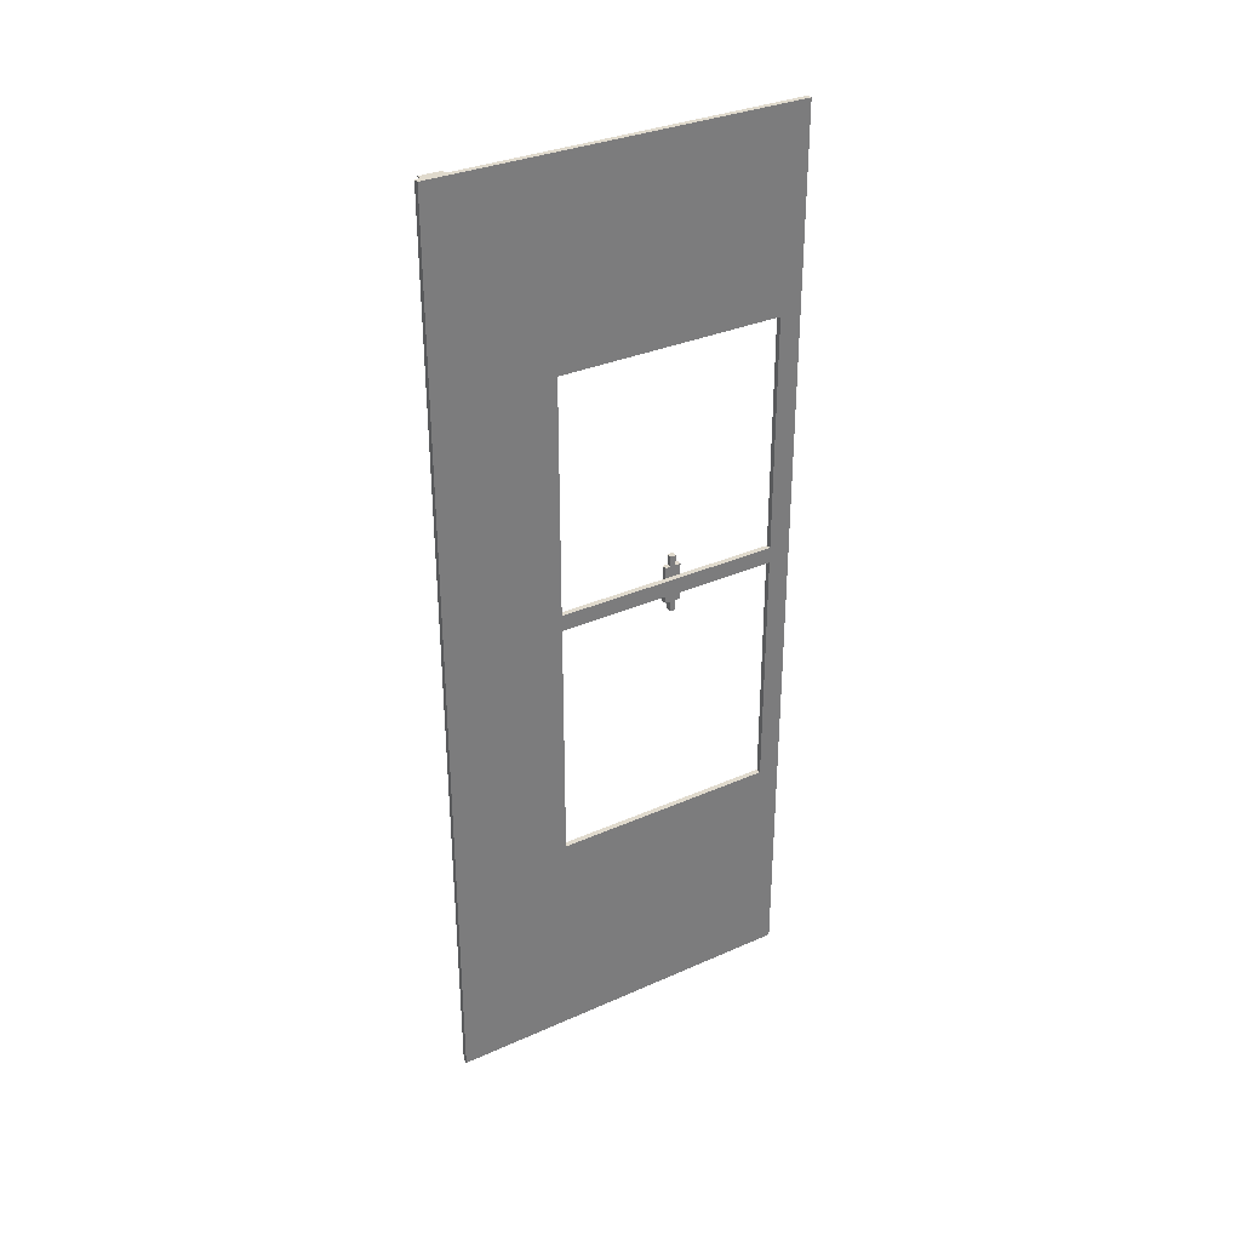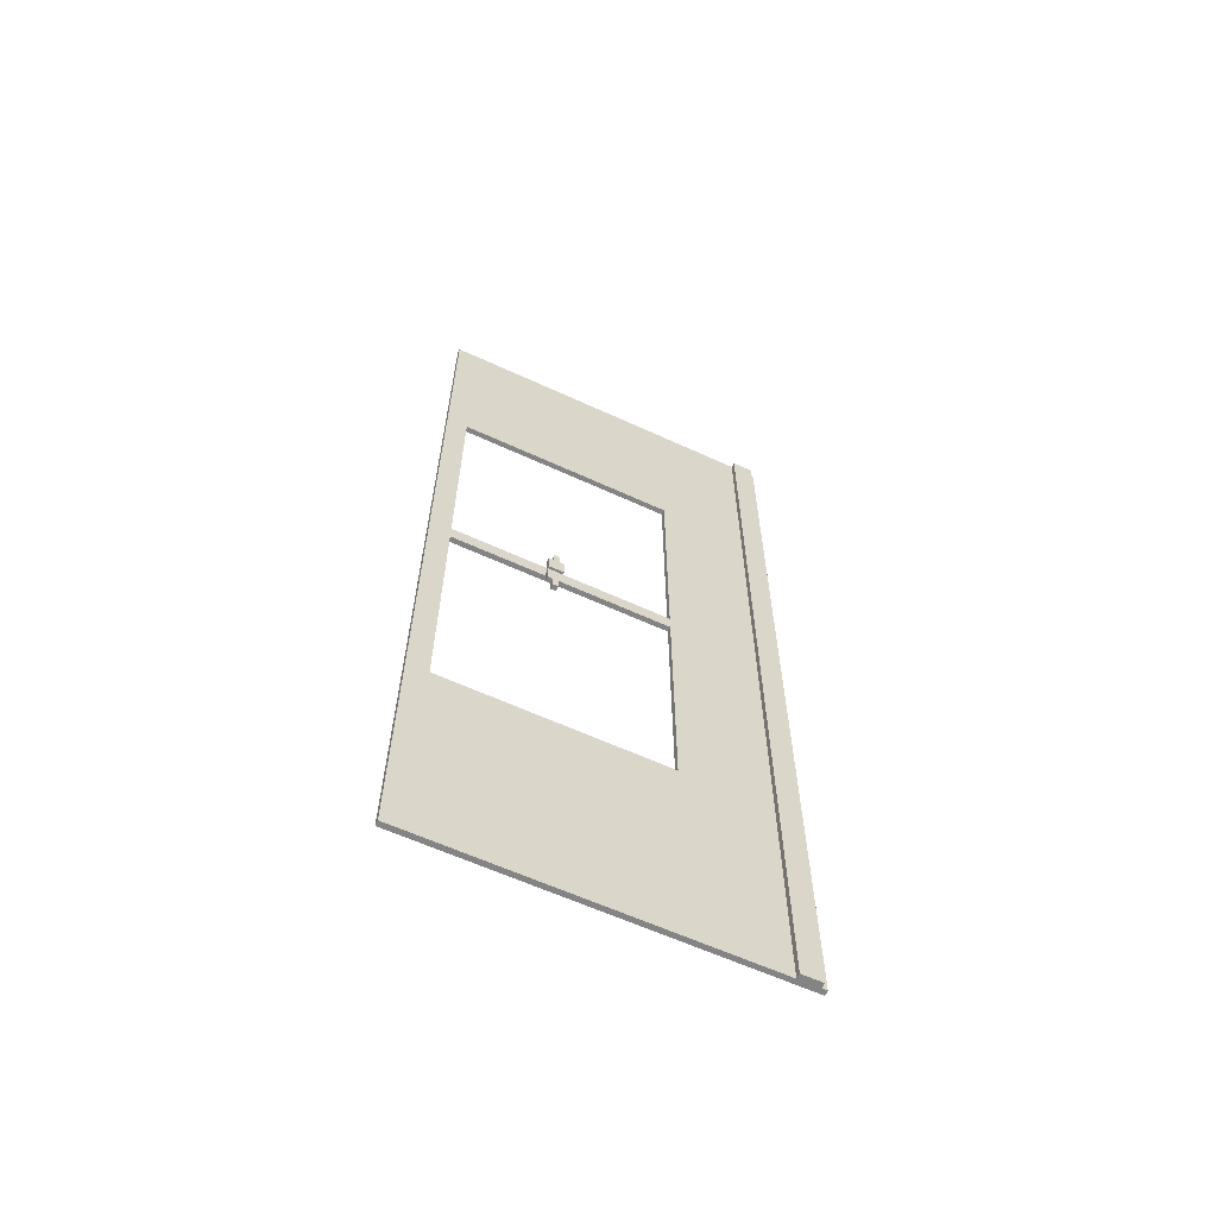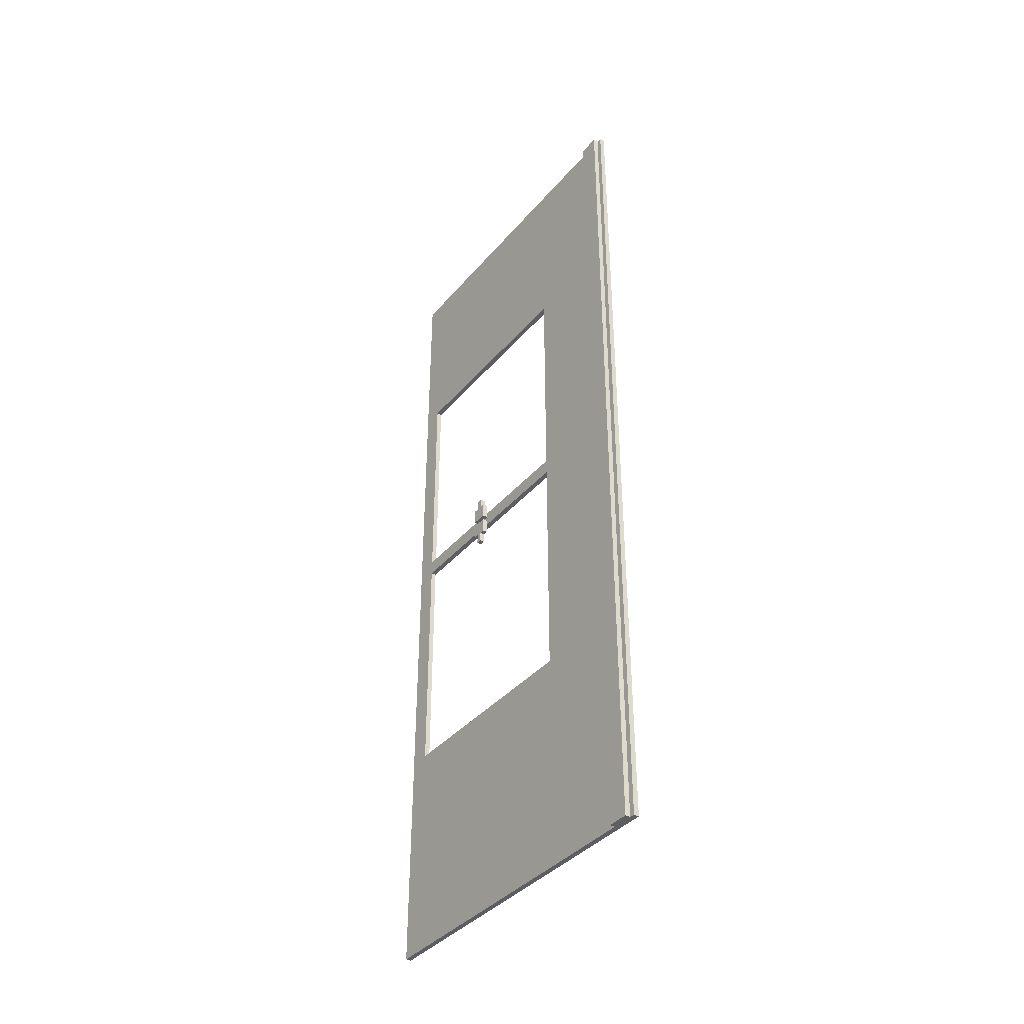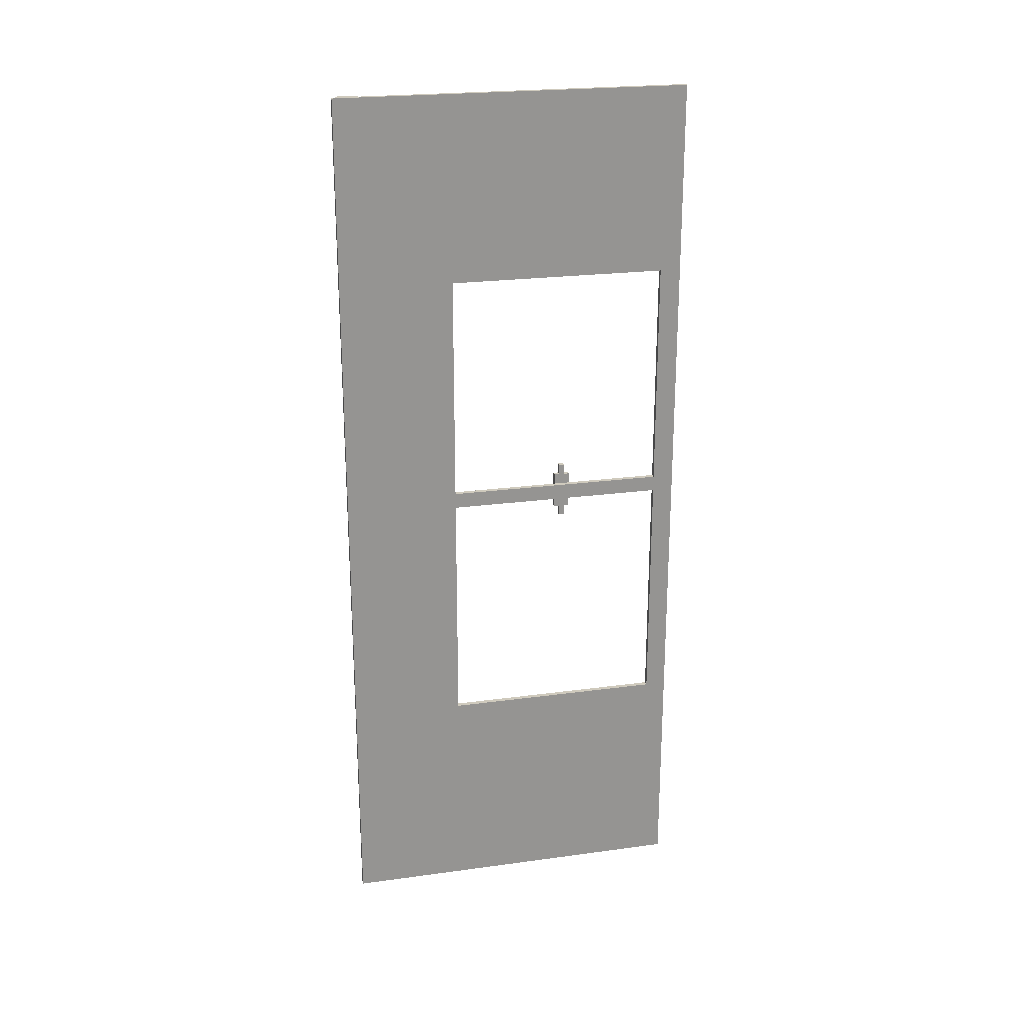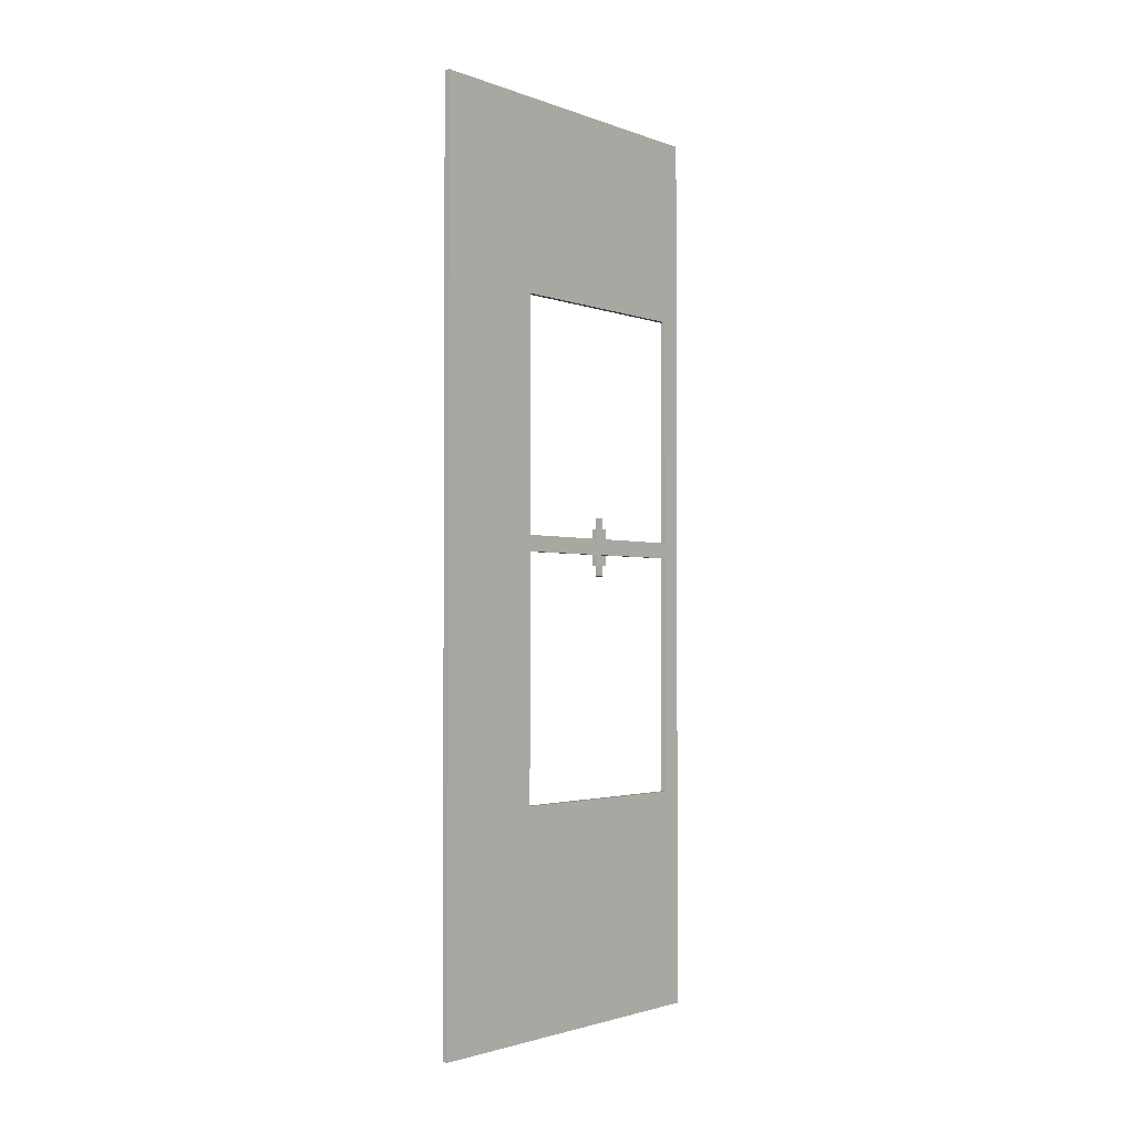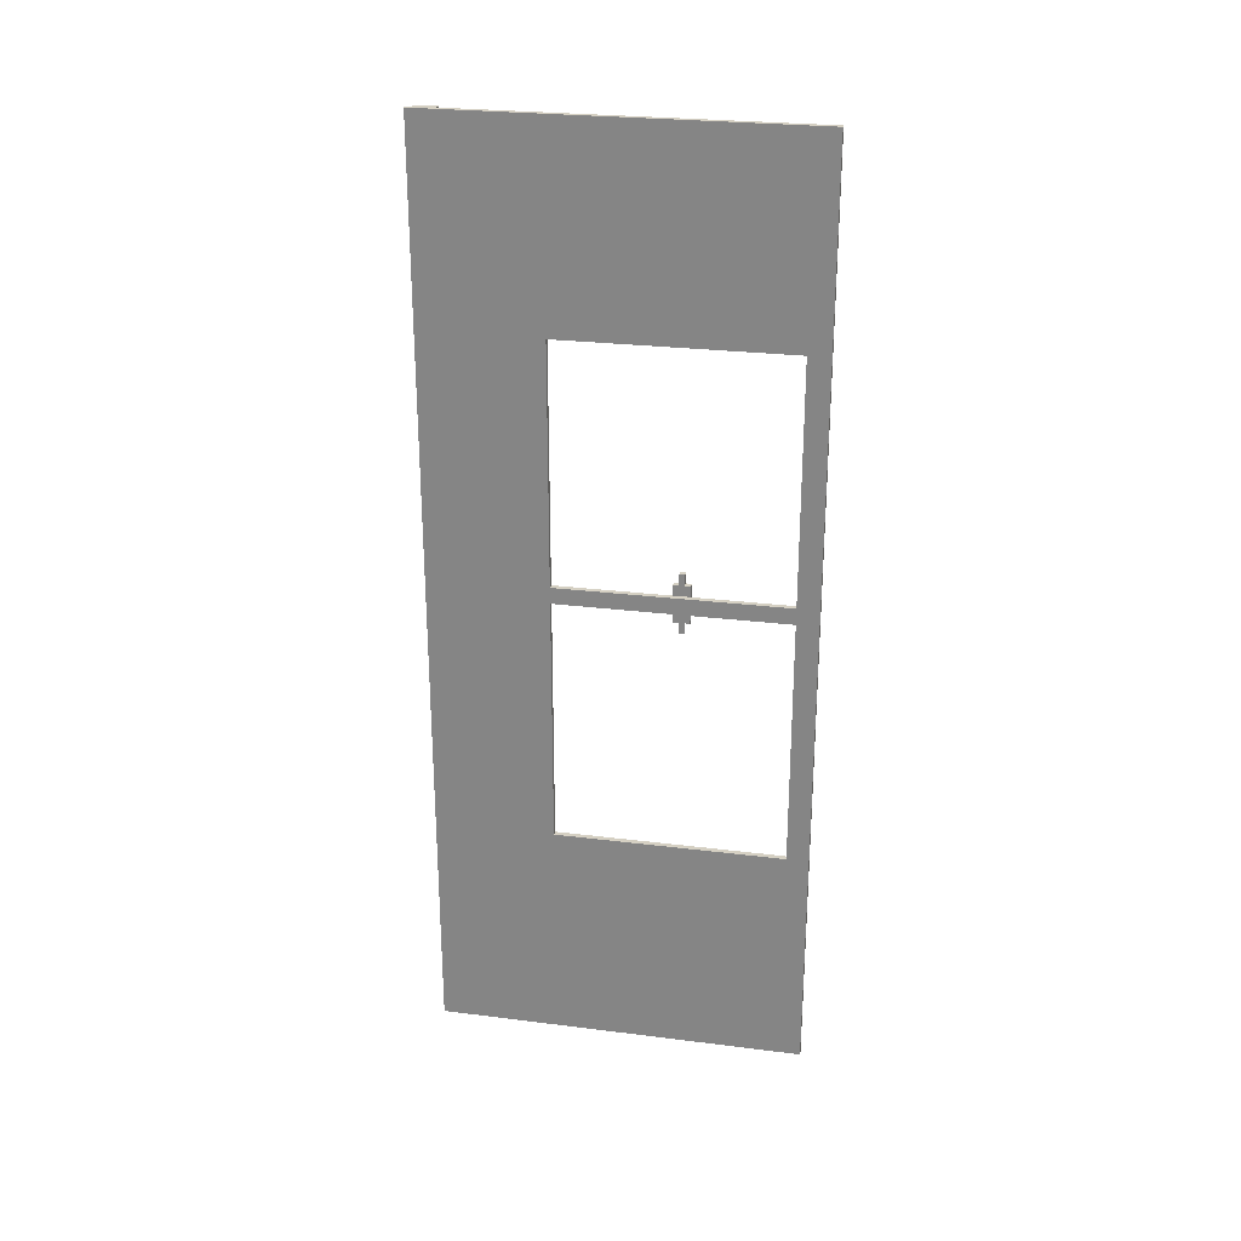
<metadata>
{"format":"obj","ext":"obj","renderer":"f3d","projection":"perspective","resolution":1024,"background":"white","views":[{"elev":33.0,"azim":58.6,"up":"+Z"},{"elev":-61.4,"azim":-115.1,"up":"+Z"},{"elev":-38.9,"azim":-35.7,"up":"+Z"},{"elev":23.0,"azim":76.9,"up":"+Z"},{"elev":-2.0,"azim":38.5,"up":"+Z"},{"elev":26.0,"azim":101.3,"up":"+Z"}]}
</metadata>
<code>
o RoomWall
v 5.9 0.5 9.1
v 5.9 0.5 -8
v 5.9 0.9 9.1
v 5.9 0.9 -8
v 5.9 4.7 1.3
v 5.9 4.7 1
v 5.9 4.7 0.9
v 5.9 4.7 0.6
v 5.9 4.8 1.5
v 5.9 4.8 1.3
v 5.9 4.8 0.6
v 5.9 4.8 0.4
v 5.9 4.9 1.5
v 5.9 4.9 1.3
v 5.9 4.9 0.6
v 5.9 4.9 0.4
v 5.9 5 1.3
v 5.9 5 1
v 5.9 5 0.9
v 5.9 5 0.6
v 6 0.4 9.1
v 6 0.4 -8
v 6 0.5 9.1
v 6 0.5 -8
v 6 0.9 9.1
v 6 0.9 -8
v 6 2.5 5.6
v 6 2.5 -3.9
v 6 2.6 5.5
v 6 2.6 1.1
v 6 2.6 0.8
v 6 2.6 -3.8
v 6 4.7 1.1
v 6 4.7 1
v 6 4.7 0.9
v 6 4.7 0.8
v 6 5 1.1
v 6 5 1
v 6 5 0.9
v 6 5 0.8
v 6 6.8 5.5
v 6 6.8 1.1
v 6 6.8 0.8
v 6 6.8 -3.8
v 6 6.9 5.6
v 6 6.9 -3.9
v 6 7.2 9.1
v 6 7.2 -8
v 6 4.7 1.3
v 6 4.7 1.1
v 6 4.7 0.8
v 6 4.7 0.6
v 6 4.8 1.5
v 6 4.8 1.3
v 6 4.8 0.6
v 6 4.8 0.4
v 6 4.9 1.5
v 6 4.9 1.3
v 6 4.9 0.6
v 6 4.9 0.4
v 6 5 1.3
v 6 5 1.1
v 6 5 0.8
v 6 5 0.6
v 6.1 0.4 9.1
v 6.1 0.4 -8
v 6.1 2.5 5.6
v 6.1 2.5 -3.9
v 6.1 2.6 5.5
v 6.1 2.6 1.1
v 6.1 2.6 0.8
v 6.1 2.6 -3.8
v 6.1 6.8 5.5
v 6.1 6.8 1.1
v 6.1 6.8 0.8
v 6.1 6.8 -3.8
v 6.1 6.9 5.6
v 6.1 6.9 -3.9
v 6.1 7.2 9.1
v 6.1 7.2 -8
v 5.9 0.5 9.1
v 5.9 0.9 9.1
v 6 0.4 9.1
v 6 0.5 9.1
v 6 0.9 9.1
v 6 7.2 9.1
v 6.1 0.4 9.1
v 6.1 7.2 9.1
v 5.9 4.8 1.5
v 5.9 4.9 1.5
v 6 4.8 1.5
v 6 4.9 1.5
v 5.9 4.7 1.3
v 5.9 4.8 1.3
v 5.9 4.9 1.3
v 5.9 5 1.3
v 6 4.7 1.3
v 6 4.8 1.3
v 6 4.9 1.3
v 6 5 1.3
v 6 2.6 1.1
v 6 4.7 1.1
v 6 5 1.1
v 6 6.8 1.1
v 6.1 2.6 1.1
v 6.1 6.8 1.1
v 5.9 4.7 0.9
v 5.9 5 0.9
v 6 4.7 0.9
v 6 5 0.9
v 6 2.6 -3.8
v 6 6.8 -3.8
v 6.1 2.6 -3.8
v 6.1 6.8 -3.8
v 6 2.6 5.5
v 6 6.8 5.5
v 6.1 2.6 5.5
v 6.1 6.8 5.5
v 5.9 4.7 1
v 5.9 5 1
v 6 4.7 1
v 6 5 1
v 6 2.6 0.8
v 6 4.7 0.8
v 6 5 0.8
v 6 6.8 0.8
v 6.1 2.6 0.8
v 6.1 6.8 0.8
v 5.9 4.7 0.6
v 5.9 4.8 0.6
v 5.9 4.9 0.6
v 5.9 5 0.6
v 6 4.7 0.6
v 6 4.8 0.6
v 6 4.9 0.6
v 6 5 0.6
v 5.9 4.8 0.4
v 5.9 4.9 0.4
v 6 4.8 0.4
v 6 4.9 0.4
v 5.9 0.5 -8
v 5.9 0.9 -8
v 6 0.4 -8
v 6 0.5 -8
v 6 0.9 -8
v 6 7.2 -8
v 6.1 0.4 -8
v 6.1 7.2 -8
v 6 0.4 9.1
v 6.1 0.4 9.1
v 6 0.4 -8
v 6.1 0.4 -8
v 5.9 0.5 9.1
v 6 0.5 9.1
v 5.9 0.5 -8
v 6 0.5 -8
v 5.9 4.7 1.3
v 6 4.7 1.3
v 6 4.7 1.1
v 5.9 4.7 1
v 6 4.7 1
v 5.9 4.7 0.9
v 6 4.7 0.9
v 6 4.7 0.8
v 5.9 4.7 0.6
v 6 4.7 0.6
v 5.9 4.8 1.5
v 6 4.8 1.5
v 5.9 4.8 1.3
v 6 4.8 1.3
v 5.9 4.8 0.6
v 6 4.8 0.6
v 5.9 4.8 0.4
v 6 4.8 0.4
v 6 6.8 5.5
v 6.1 6.8 5.5
v 6 6.8 1.1
v 6.1 6.8 1.1
v 6 6.8 0.8
v 6.1 6.8 0.8
v 6 6.8 -3.8
v 6.1 6.8 -3.8
v 5.9 0.9 9.1
v 6 0.9 9.1
v 5.9 0.9 -8
v 6 0.9 -8
v 6 2.6 5.5
v 6.1 2.6 5.5
v 6 2.6 1.1
v 6.1 2.6 1.1
v 6 2.6 0.8
v 6.1 2.6 0.8
v 6 2.6 -3.8
v 6.1 2.6 -3.8
v 5.9 4.9 1.5
v 6 4.9 1.5
v 5.9 4.9 1.3
v 6 4.9 1.3
v 5.9 4.9 0.6
v 6 4.9 0.6
v 5.9 4.9 0.4
v 6 4.9 0.4
v 5.9 5 1.3
v 6 5 1.3
v 6 5 1.1
v 5.9 5 1
v 6 5 1
v 5.9 5 0.9
v 6 5 0.9
v 6 5 0.8
v 5.9 5 0.6
v 6 5 0.6
v 6 7.2 9.1
v 6.1 7.2 9.1
v 6 7.2 -8
v 6.1 7.2 -8
f 3 2 1
f 4 2 3
f 10 6 5
f 11 8 7
f 13 10 9
f 14 6 10
f 14 10 13
f 15 12 11
f 15 11 7
f 16 12 15
f 17 6 14
f 18 6 17
f 19 15 7
f 20 15 19
f 23 22 21
f 24 22 23
f 27 26 25
f 28 26 27
f 29 28 27
f 30 28 29
f 31 28 30
f 32 28 31
f 33 31 30
f 34 31 33
f 35 31 34
f 36 31 35
f 38 35 34
f 39 35 38
f 41 29 27
f 42 40 39
f 42 38 37
f 42 39 38
f 43 40 42
f 44 28 32
f 45 27 25
f 45 44 43
f 45 41 27
f 45 43 42
f 45 42 41
f 46 28 44
f 46 44 45
f 46 26 28
f 47 45 25
f 47 46 45
f 48 26 46
f 48 46 47
f 49 50 54
f 51 52 55
f 53 54 57
f 54 50 58
f 57 54 58
f 55 56 59
f 51 55 59
f 59 56 60
f 58 50 61
f 61 50 62
f 51 59 63
f 63 59 64
f 65 66 67
f 67 66 68
f 67 68 69
f 69 68 70
f 70 68 71
f 71 68 72
f 67 69 73
f 70 71 74
f 74 71 75
f 72 68 76
f 65 67 77
f 75 76 77
f 74 75 77
f 67 73 77
f 73 74 77
f 76 68 78
f 77 76 78
f 68 66 78
f 65 77 79
f 77 78 79
f 78 66 80
f 79 78 80
f 84 82 81
f 85 82 84
f 87 84 83
f 87 86 85
f 87 85 84
f 88 86 87
f 91 90 89
f 92 90 91
f 97 94 93
f 98 94 97
f 99 96 95
f 100 96 99
f 105 102 101
f 105 104 103
f 105 103 102
f 106 104 105
f 109 108 107
f 110 108 109
f 113 112 111
f 114 112 113
f 115 116 117
f 117 116 118
f 119 120 121
f 121 120 122
f 123 124 127
f 125 126 127
f 124 125 127
f 127 126 128
f 129 130 133
f 133 130 134
f 131 132 135
f 135 132 136
f 137 138 139
f 139 138 140
f 141 142 144
f 144 142 145
f 143 144 147
f 145 146 147
f 144 145 147
f 147 146 148
f 151 150 149
f 152 150 151
f 155 154 153
f 156 154 155
f 159 158 157
f 160 159 157
f 161 159 160
f 164 163 162
f 165 164 162
f 166 164 165
f 169 168 167
f 170 168 169
f 173 172 171
f 174 172 173
f 177 176 175
f 178 176 177
f 181 180 179
f 182 180 181
f 183 184 185
f 185 184 186
f 187 188 189
f 189 188 190
f 191 192 193
f 193 192 194
f 195 196 197
f 197 196 198
f 199 200 201
f 201 200 202
f 203 204 205
f 203 205 206
f 206 205 207
f 208 209 210
f 208 210 211
f 211 210 212
f 213 214 215
f 215 214 216

</code>
